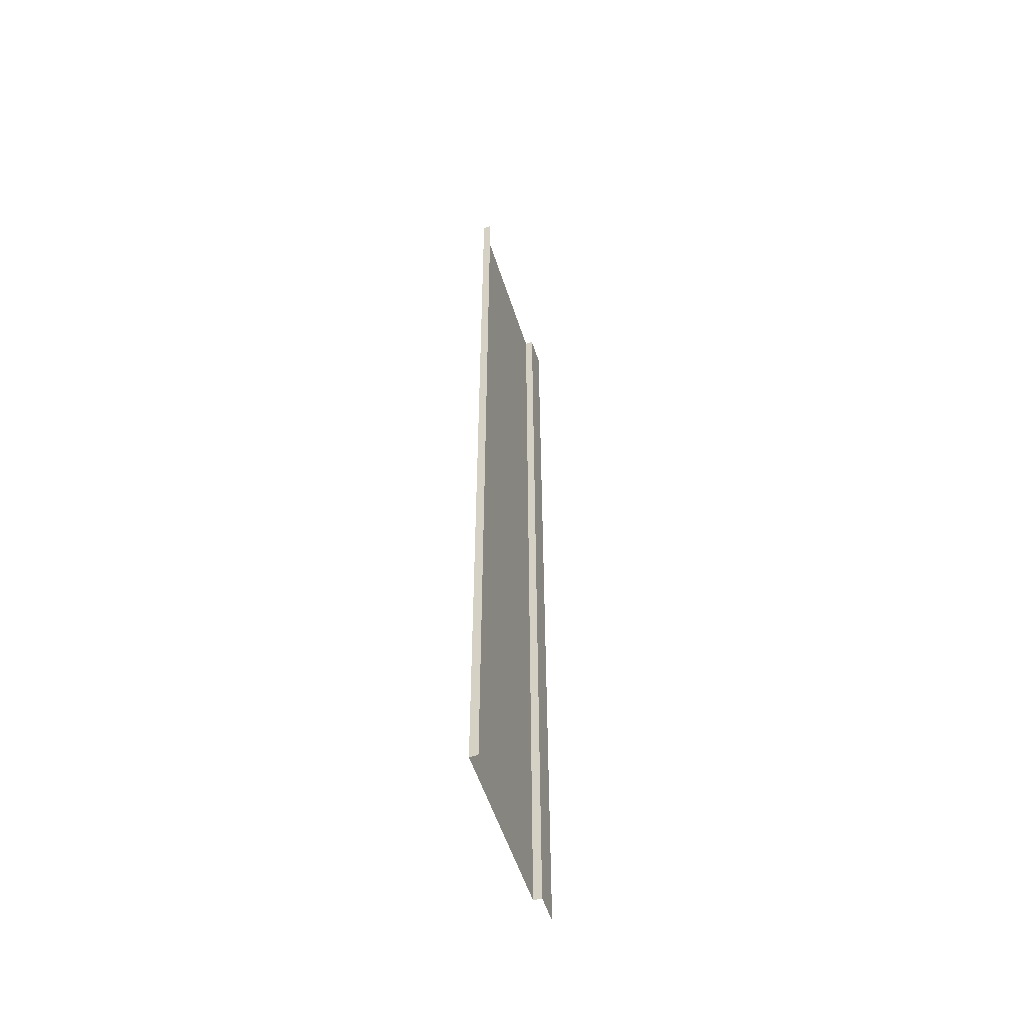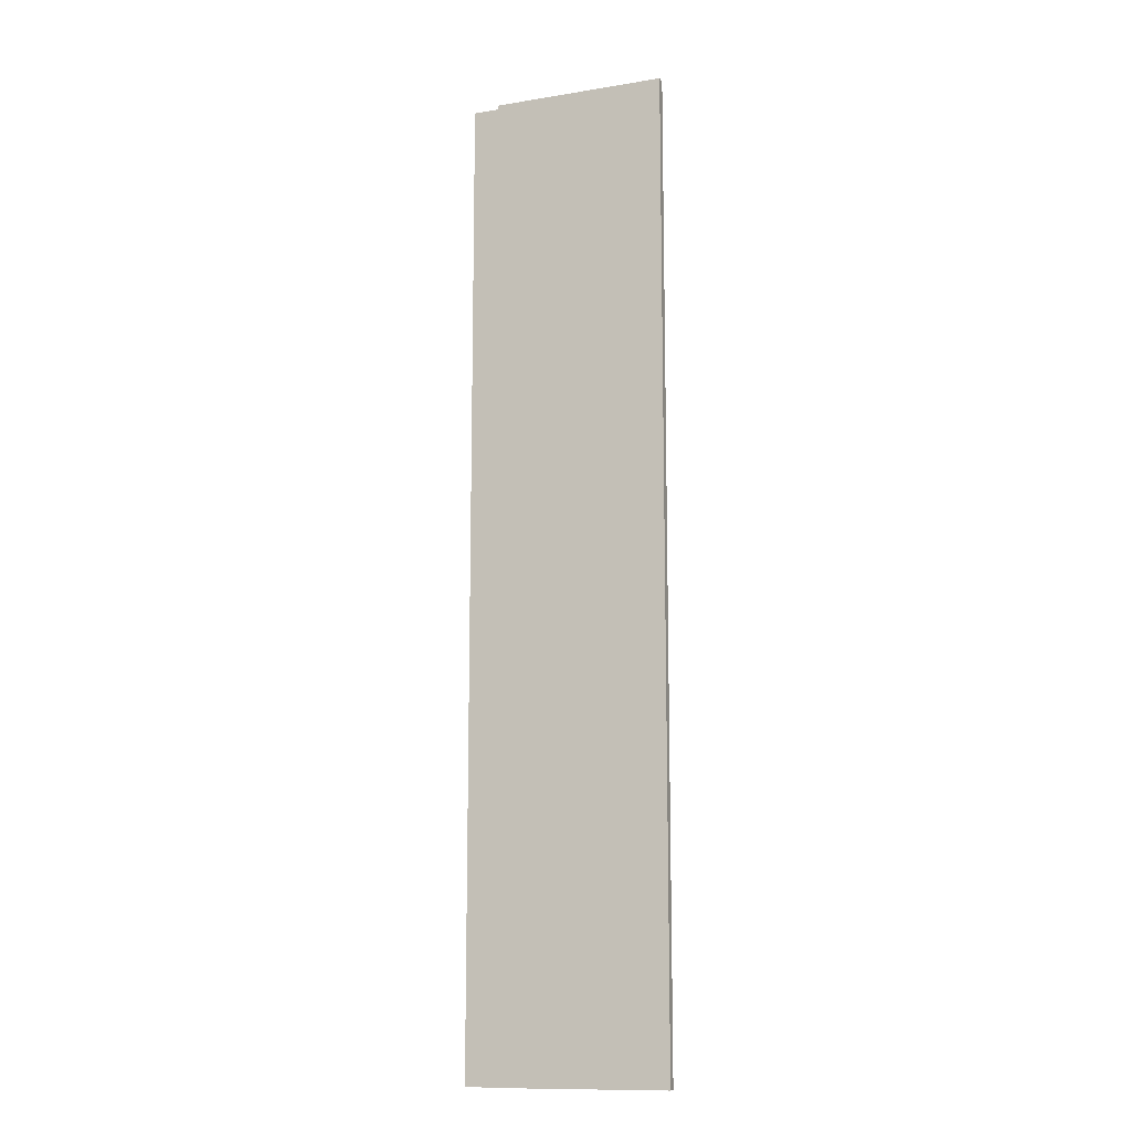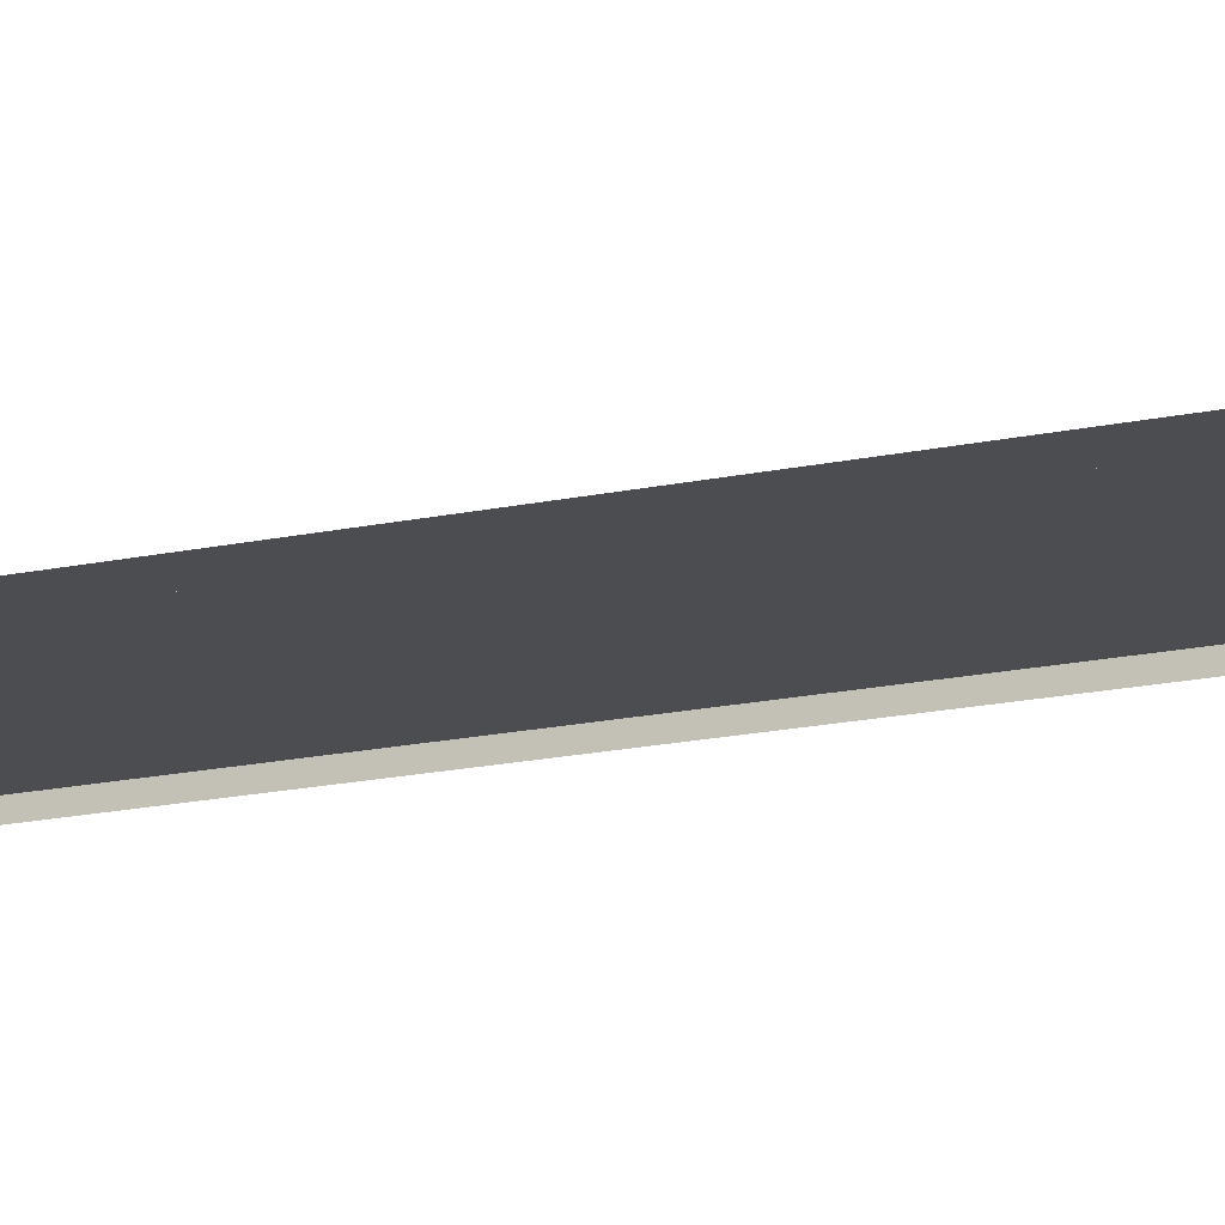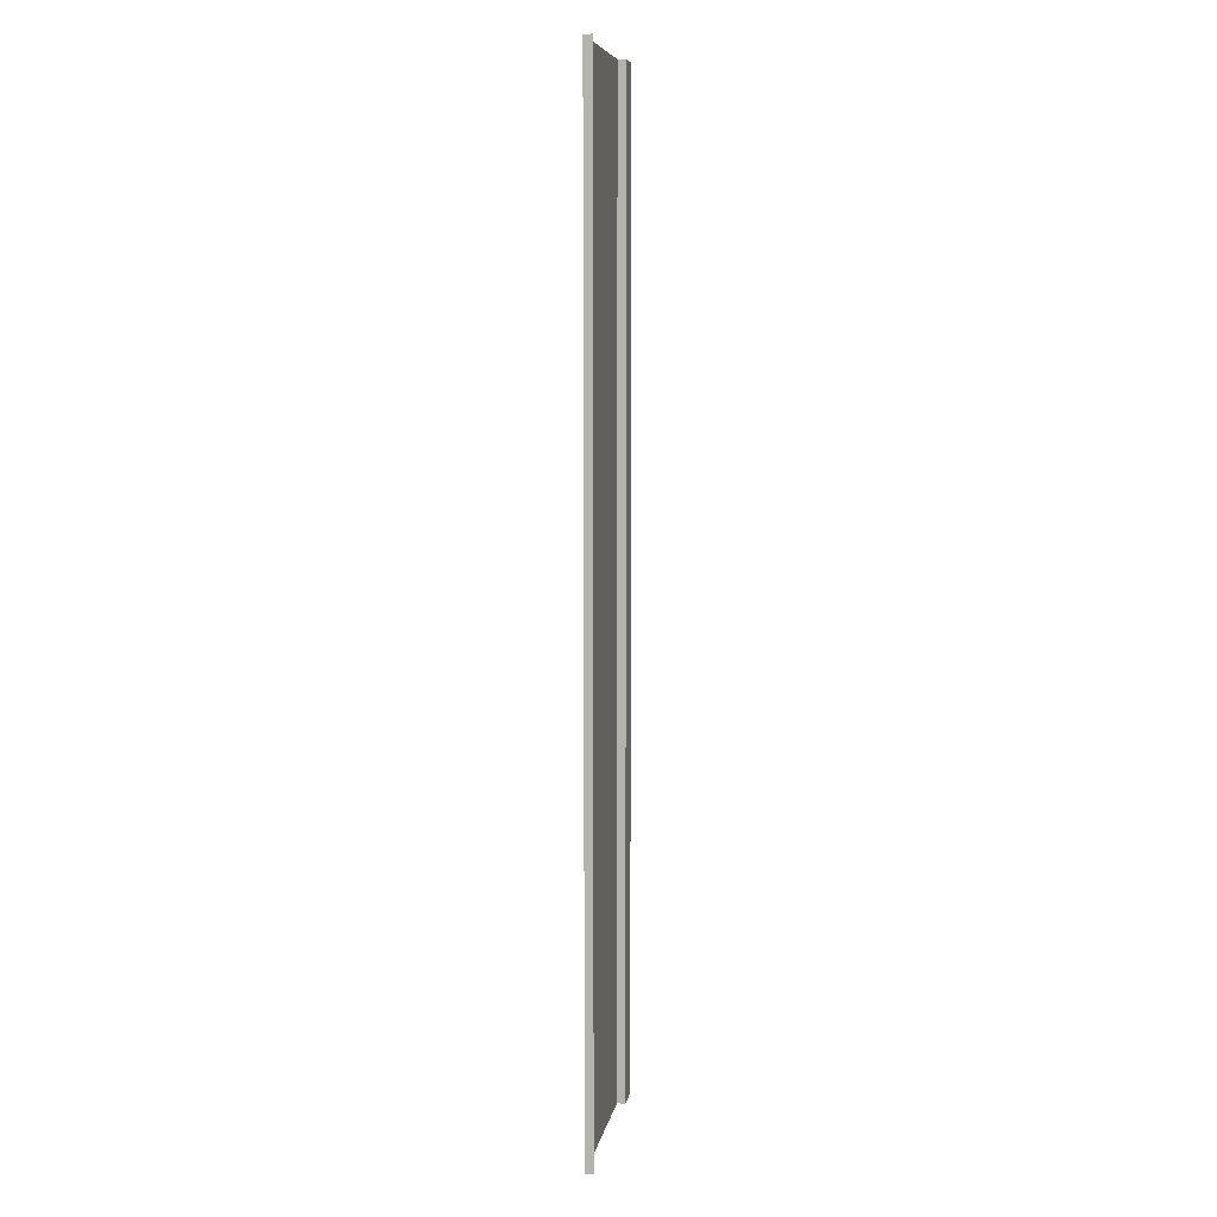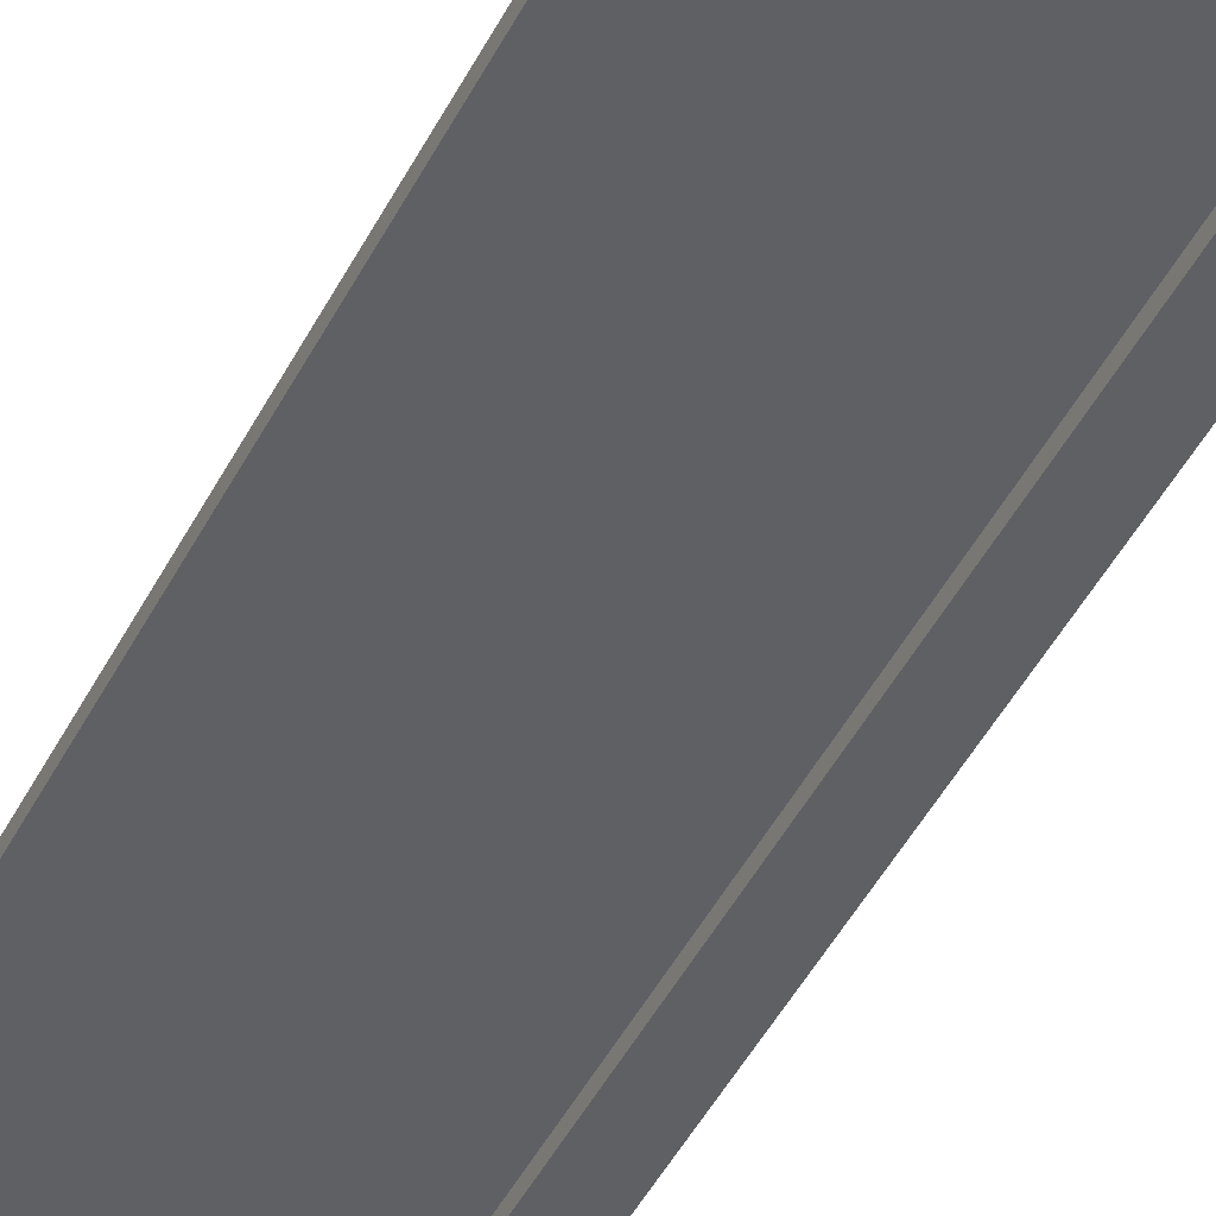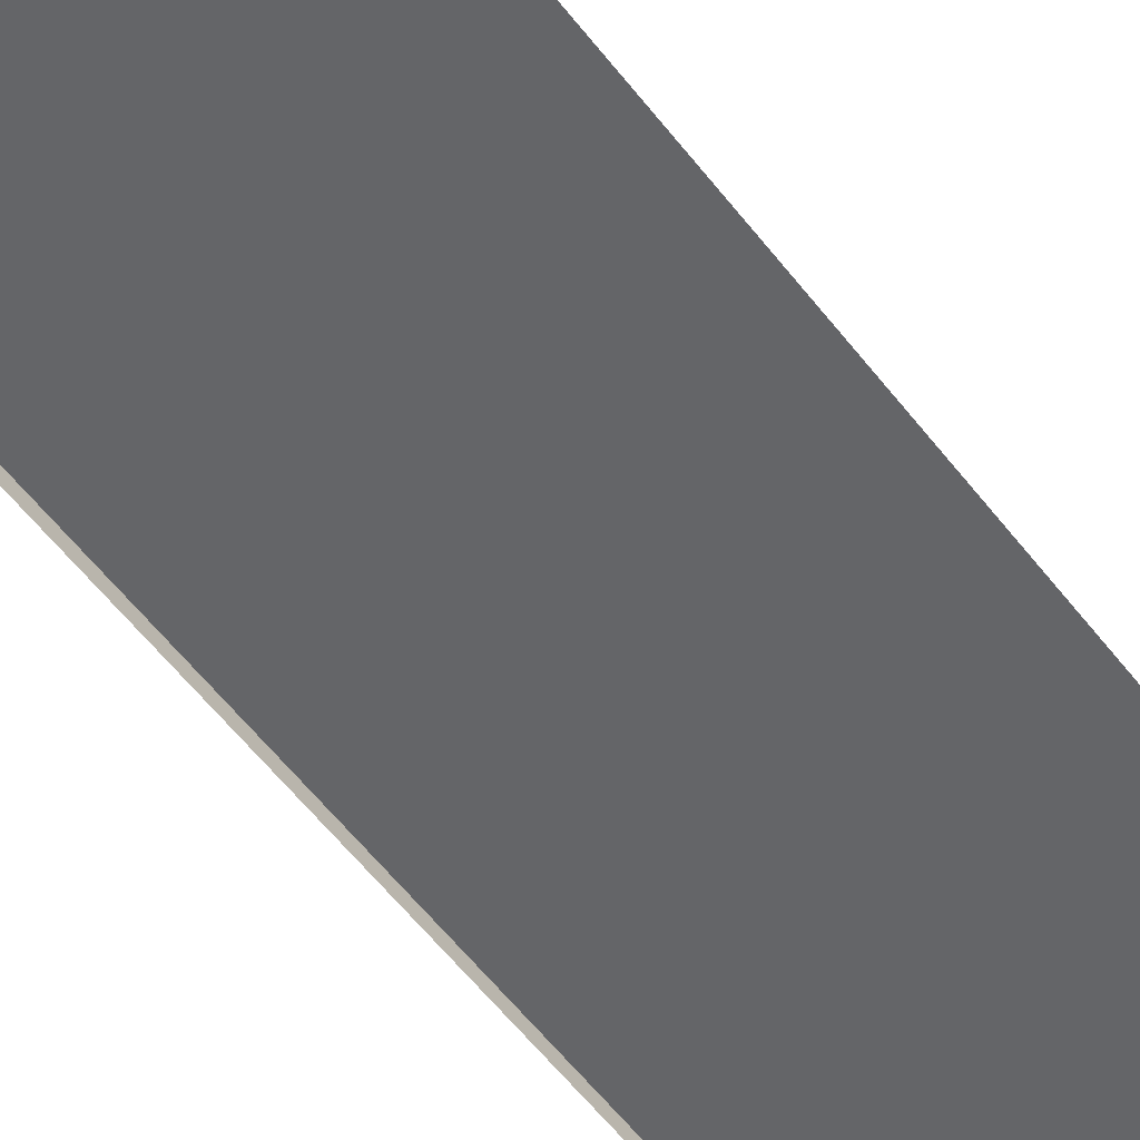
<metadata>
{"format":"obj","ext":"obj","renderer":"f3d","projection":"perspective","resolution":1024,"background":"white","views":[{"elev":-55.3,"azim":-72.2,"up":"+Z"},{"elev":-12.4,"azim":-159.1,"up":"+Z"},{"elev":-16.2,"azim":114.9,"up":"+Y"},{"elev":7.6,"azim":-80.4,"up":"+Z"},{"elev":-43.5,"azim":-24.9,"up":"+Y"},{"elev":-51.5,"azim":35.2,"up":"+Y"}]}
</metadata>
<code>
o Cube
v 1 0.2725 -28.69
v 1 0.2725 28.69
v 2.719 0.2725 28.69
v 2.719 0.2725 -28.69
v 1 0.7532 -28.69
v 1 0.7532 28.69
v -9.254 0.7532 28.69
v -9.254 0.7532 -28.69
v -9.249 0.2725 -28.69
v -9.249 0.2725 28.69
v -8.784 0.7532 -28.69
v -8.784 0.7532 28.69
f 11 8 7 12
f 1 5 6 2
f 2 3 4 1
f 10 7 8 9
f 5 11 12 6

</code>
